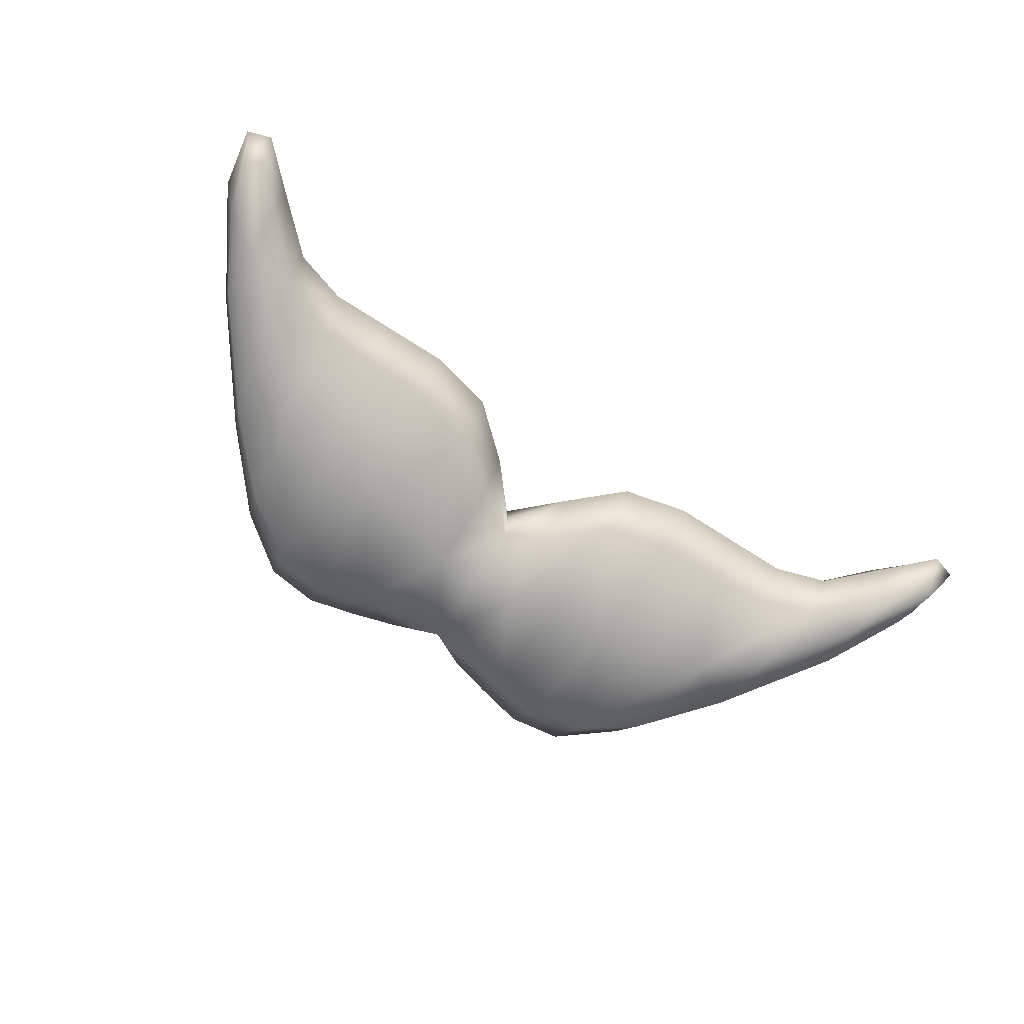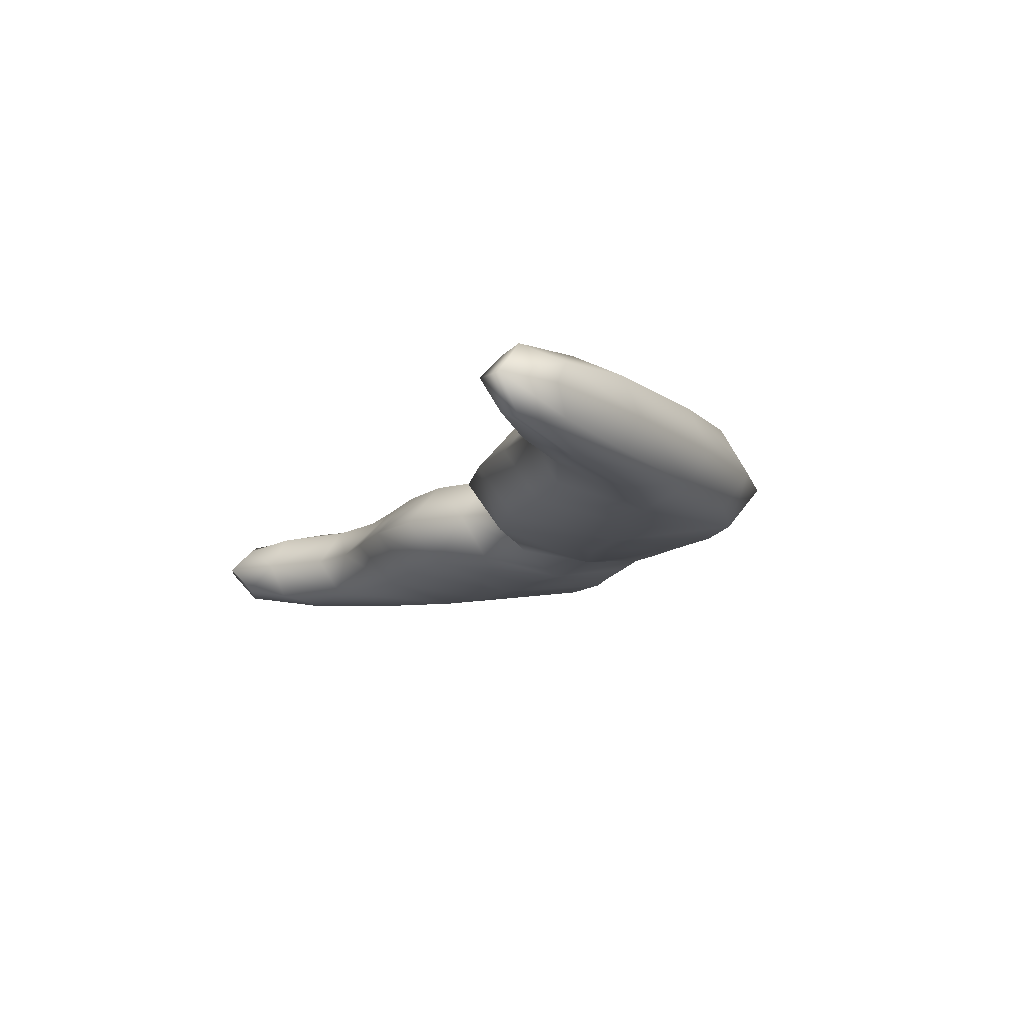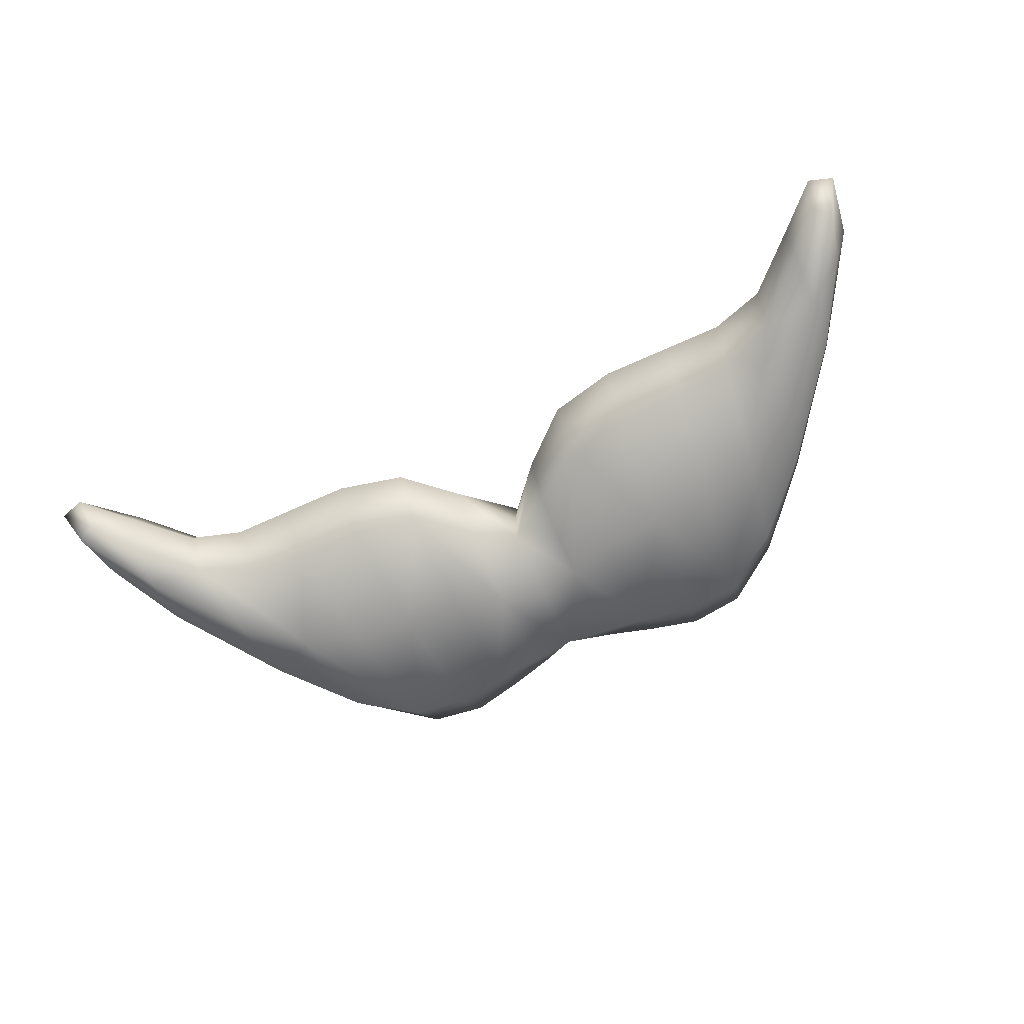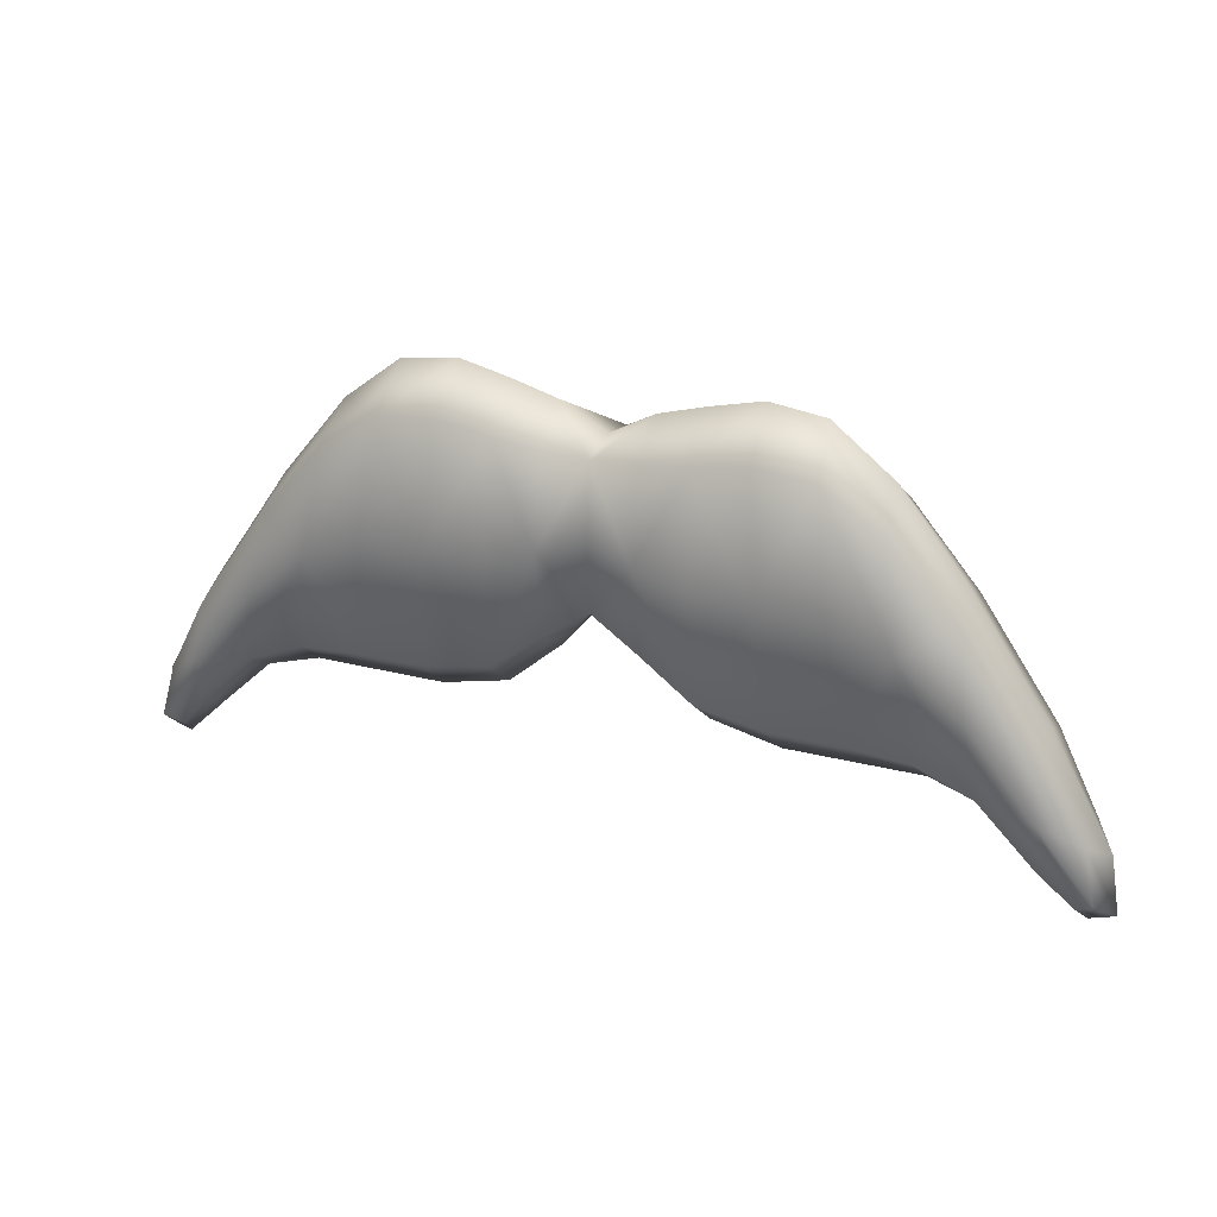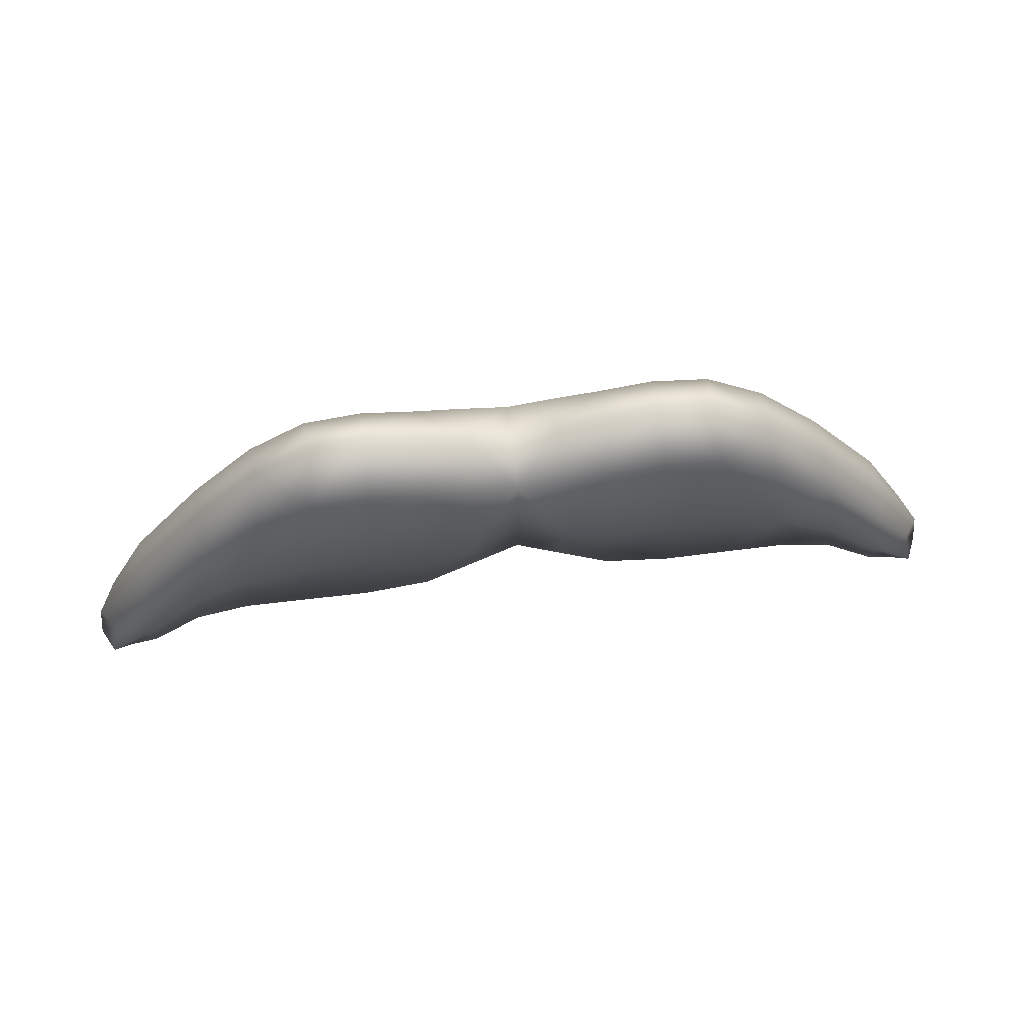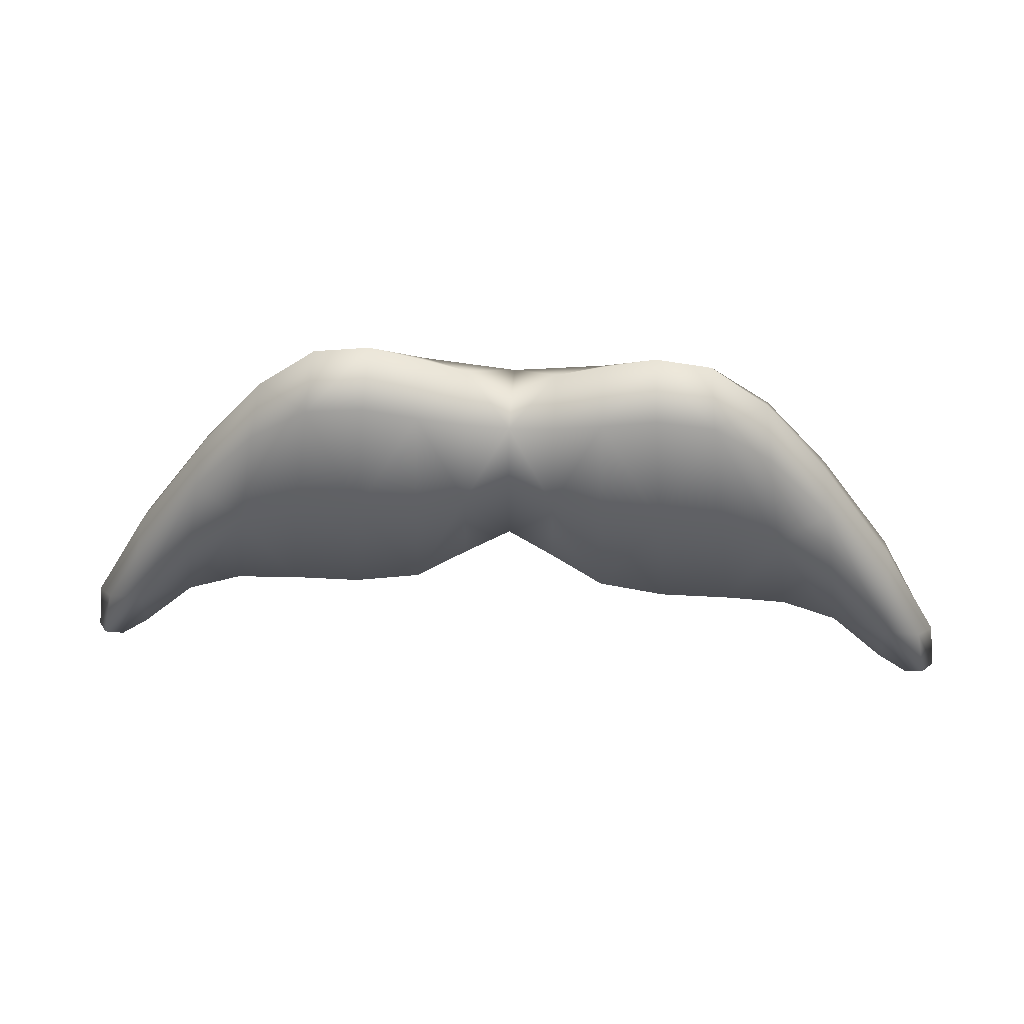
<metadata>
{"format":"obj","ext":"obj","renderer":"f3d","projection":"perspective","resolution":1024,"background":"white","views":[{"elev":-72.8,"azim":147.5,"up":"+Y"},{"elev":-13.7,"azim":-112.7,"up":"+Y"},{"elev":-67.4,"azim":-155.5,"up":"+Y"},{"elev":26.6,"azim":21.7,"up":"+Z"},{"elev":66.5,"azim":-7.0,"up":"+Z"},{"elev":44.7,"azim":3.7,"up":"+Z"}]}
</metadata>
<code>
g Fletch_Mustache
v -0.1821 -0.3674 0.1231
v -0.1471 -0.3854 0.1658
v -0.1823 -0.3839 0.1153
v -0.1829 -0.3895 0.0919
v -0.2019 -0.3792 0.07973
v -0.1526 -0.3914 0.1306
v -0.1251 -0.3933 0.1533
v -0.1176 -0.3868 0.1997
v -0.09116 -0.3879 0.2178
v -0.1581 -0.3854 0.09548
v -0.1836 -0.3839 0.06847
v -0.1326 -0.3868 0.1069
v -0.1992 -0.3792 0.05211
v -0.2067 -0.383 0.05683
v -0.2147 -0.3674 0.04514
v -0.2032 -0.3674 0.04138
v -0.1053 -0.3879 0.1094
v -0.09823 -0.3948 0.1636
v -0.06973 -0.3953 0.1653
v -0.06539 -0.3883 0.2207
v -0.04131 -0.3883 0.2168
v -0.06395 -0.3674 0.2392
v -0.08881 -0.3674 0.2358
v -0.04085 -0.3674 0.2337
v -0.01989 -0.3674 0.2277
v -0.01997 -0.3883 0.2142
v -0.02021 -0.3953 0.1738
v 0 -0.3876 0.2125
v 0 -0.3674 0.2167
v 0 -0.3897 0.1806
v 0 -0.3876 0.1475
v -0.02045 -0.3883 0.1334
v -0.04408 -0.3883 0.1154
v -0.0427 -0.3953 0.1661
v -0.07407 -0.3883 0.1098
v -0.07551 -0.3674 0.09134
v -0.04455 -0.3674 0.0985
v -0.1076 -0.3674 0.09135
v -0.1352 -0.3674 0.09141
v -0.1821 -0.3674 0.1231
v -0.1823 -0.3839 0.1153
v -0.2019 -0.3792 0.07973
v -0.2102 -0.3674 0.07228
v -0.2147 -0.3674 0.04514
v -0.2067 -0.383 0.05683
v -0.1829 -0.3895 0.0919
v -0.2019 -0.3555 0.07973
v -0.2067 -0.3517 0.05683
v -0.1823 -0.3508 0.1153
v -0.1471 -0.3493 0.1658
v -0.1453 -0.3674 0.1775
v -0.1151 -0.3674 0.2152
v -0.1471 -0.3854 0.1658
v -0.1176 -0.3479 0.1997
v -0.1176 -0.3868 0.1997
v -0.09116 -0.3468 0.2178
v -0.09116 -0.3879 0.2178
v -0.08881 -0.3674 0.2358
v -0.2147 -0.3674 0.04514
v -0.2032 -0.3674 0.04138
v -0.1992 -0.3555 0.05211
v -0.2067 -0.3517 0.05683
v -0.1829 -0.3452 0.0919
v -0.1836 -0.3508 0.06847
v -0.2019 -0.3555 0.07973
v -0.1823 -0.3508 0.1153
v -0.1581 -0.3493 0.09548
v -0.1471 -0.3493 0.1658
v -0.1526 -0.3433 0.1306
v -0.1251 -0.3414 0.1533
v -0.1176 -0.3479 0.1997
v -0.09116 -0.3468 0.2178
v -0.1326 -0.3479 0.1069
v -0.1053 -0.3468 0.1094
v -0.1352 -0.3674 0.09141
v -0.1599 -0.3674 0.08376
v -0.1076 -0.3674 0.09135
v -0.07551 -0.3674 0.09134
v -0.09823 -0.3399 0.1636
v -0.06973 -0.3394 0.1653
v -0.07407 -0.3464 0.1098
v -0.04408 -0.3464 0.1154
v -0.04455 -0.3674 0.0985
v -0.06539 -0.3464 0.2207
v -0.06395 -0.3674 0.2392
v -0.08881 -0.3674 0.2358
v -0.04131 -0.3464 0.2168
v -0.04085 -0.3674 0.2337
v -0.01989 -0.3674 0.2277
v -0.0427 -0.3394 0.1661
v -0.02021 -0.3394 0.1738
v -0.02045 -0.3464 0.1334
v -0.01997 -0.3464 0.2142
v 0 -0.3471 0.1475
v 0 -0.3471 0.2125
v 0 -0.345 0.1806
v -0.1352 -0.3674 0.09141
v -0.1326 -0.3868 0.1069
v -0.1053 -0.3879 0.1094
v -0.1581 -0.3854 0.09548
v -0.1599 -0.3674 0.08376
v -0.1838 -0.3674 0.06067
v -0.1581 -0.3493 0.09548
v -0.1836 -0.3839 0.06847
v -0.1836 -0.3508 0.06847
v -0.1992 -0.3792 0.05211
v -0.1992 -0.3555 0.05211
v -0.2032 -0.3674 0.04138
v -0.01989 -0.3674 0.2277
v 0 -0.3471 0.2125
v 0 -0.3674 0.2167
v -0.01997 -0.3464 0.2142
v -0.04131 -0.3464 0.2168
v 0.2147 -0.3674 0.04514
v 0.2067 -0.383 0.05683
v 0.2019 -0.3792 0.07973
v 0.2102 -0.3674 0.07228
v 0.1821 -0.3674 0.1231
v 0.1823 -0.3839 0.1153
v 0.1471 -0.3854 0.1658
v 0.2019 -0.3555 0.07973
v 0.2067 -0.3517 0.05683
v 0.1823 -0.3508 0.1153
v 0.1471 -0.3493 0.1658
v 0.1453 -0.3674 0.1775
v 0.1151 -0.3674 0.2152
v 0.1176 -0.3868 0.1997
v 0.09116 -0.3879 0.2178
v 0.1176 -0.3479 0.1997
v 0.09116 -0.3468 0.2178
v 0.08881 -0.3674 0.2358
v 0.2147 -0.3674 0.04514
v 0.2032 -0.3674 0.04138
v 0.1992 -0.3792 0.05211
v 0.2067 -0.383 0.05683
v 0.1829 -0.3895 0.0919
v 0.1836 -0.3839 0.06847
v 0.2019 -0.3792 0.07973
v 0.1823 -0.3839 0.1153
v 0.1581 -0.3854 0.09548
v 0.1471 -0.3854 0.1658
v 0.1526 -0.3914 0.1306
v 0.1251 -0.3933 0.1533
v 0.1176 -0.3868 0.1997
v 0.09116 -0.3879 0.2178
v 0.1326 -0.3868 0.1069
v 0.1053 -0.3879 0.1094
v 0.1352 -0.3674 0.09141
v 0.1076 -0.3674 0.09135
v 0.07551 -0.3674 0.09134
v 0.09823 -0.3948 0.1636
v 0.06973 -0.3953 0.1653
v 0.07407 -0.3883 0.1098
v 0.04408 -0.3883 0.1154
v 0.04455 -0.3674 0.0985
v 0.02053 -0.3674 0.12
v 0.02045 -0.3883 0.1334
v 0.02021 -0.3953 0.1738
v 0 -0.3876 0.1475
v 0 -0.3897 0.1806
v 0 -0.3876 0.2125
v 0.0427 -0.3953 0.1661
v 0.04131 -0.3883 0.2168
v 0.01997 -0.3883 0.2142
v 0.01989 -0.3674 0.2277
v 0 -0.3674 0.2167
v 0.04085 -0.3674 0.2337
v 0.06395 -0.3674 0.2392
v 0.06539 -0.3883 0.2207
v 0.08881 -0.3674 0.2358
v 0.1151 -0.3674 0.2152
v 0.2147 -0.3674 0.04514
v 0.1992 -0.3555 0.05211
v 0.2032 -0.3674 0.04138
v 0.2067 -0.3517 0.05683
v 0.1829 -0.3452 0.0919
v 0.2019 -0.3555 0.07973
v 0.1836 -0.3508 0.06847
v 0.1823 -0.3508 0.1153
v 0.1581 -0.3493 0.09548
v 0.1471 -0.3493 0.1658
v 0.1526 -0.3433 0.1306
v 0.1251 -0.3414 0.1533
v 0.1176 -0.3479 0.1997
v 0.09116 -0.3468 0.2178
v 0.1326 -0.3479 0.1069
v 0.1053 -0.3468 0.1094
v 0.1352 -0.3674 0.09141
v 0.1599 -0.3674 0.08376
v 0.1076 -0.3674 0.09135
v 0.07551 -0.3674 0.09134
v 0.09823 -0.3399 0.1636
v 0.06973 -0.3394 0.1653
v 0.07407 -0.3464 0.1098
v 0.04408 -0.3464 0.1154
v 0.06539 -0.3464 0.2207
v 0.04131 -0.3464 0.2168
v 0.06395 -0.3674 0.2392
v 0.08881 -0.3674 0.2358
v 0.04085 -0.3674 0.2337
v 0.01989 -0.3674 0.2277
v 0.0427 -0.3394 0.1661
v 0.02021 -0.3394 0.1738
v 0.02045 -0.3464 0.1334
v 0 -0.3471 0.1475
v 0 -0.345 0.1806
v 0 -0.3471 0.2125
v 0 -0.3674 0.2167
v 0.01997 -0.3464 0.2142
v 0.02053 -0.3674 0.12
v 0 -0.3674 0.1444
v 0 -0.3876 0.1475
v 0 -0.3471 0.1475
v 0.02045 -0.3464 0.1334
v 0.04408 -0.3464 0.1154
v 0.04455 -0.3674 0.0985
v 0.07551 -0.3674 0.09134
v 0.1352 -0.3674 0.09141
v 0.1581 -0.3854 0.09548
v 0.1599 -0.3674 0.08376
v 0.1838 -0.3674 0.06067
v 0.1581 -0.3493 0.09548
v 0.1836 -0.3839 0.06847
v 0.1836 -0.3508 0.06847
v 0.1992 -0.3792 0.05211
v 0.1992 -0.3555 0.05211
v 0.2032 -0.3674 0.04138
v -0.02053 -0.3674 0.12
v -0.04408 -0.3883 0.1154
v -0.02045 -0.3883 0.1334
v -0.04455 -0.3674 0.0985
v 0 -0.3876 0.1475
v -0.04408 -0.3464 0.1154
v 0 -0.3674 0.1444
v -0.02045 -0.3464 0.1334
v 0 -0.3471 0.1475
v 0 -0.3674 0.185
v 0 -0.345 0.1806
v 0 -0.3471 0.2125
v 0 -0.3674 0.2167
v 0 -0.3471 0.1475
v 0 -0.3876 0.2125
v 0 -0.3674 0.1444
v 0 -0.3897 0.1806
v 0 -0.3876 0.1475
g Fletch_Mustache_0
f 3 2 1
f 2 3 4
f 3 5 4
f 6 2 4
f 2 6 7
f 8 2 7
f 9 8 7
f 10 6 4
f 6 10 7
f 11 10 4
f 10 12 7
f 13 11 4
f 14 13 4
f 13 14 15
f 16 13 15
f 12 17 7
f 18 9 7
f 17 18 7
f 9 18 19
f 18 17 19
f 20 9 19
f 21 20 19
f 9 20 22
f 20 21 22
f 23 9 22
f 21 24 22
f 24 21 25
f 21 26 25
f 26 21 27
f 26 28 25
f 28 26 27
f 28 29 25
f 30 28 27
f 31 30 27
f 32 31 27
f 33 32 27
f 21 34 27
f 34 33 27
f 34 21 19
f 33 34 19
f 35 33 19
f 17 35 19
f 33 35 36
f 35 17 36
f 37 33 36
f 17 38 36
f 38 17 39
f 42 41 40
f 43 42 40
f 42 43 44
f 45 42 44
f 42 45 46
f 43 47 44
f 47 43 40
f 47 48 44
f 49 47 40
f 50 49 40
f 51 50 40
f 50 51 52
f 53 51 40
f 51 53 52
f 54 50 52
f 53 55 52
f 56 54 52
f 55 57 52
f 58 56 52
f 57 58 52
f 61 60 59
f 62 61 59
f 61 62 63
f 64 61 63
f 62 65 63
f 65 66 63
f 67 64 63
f 66 68 63
f 68 69 63
f 69 67 63
f 69 68 70
f 67 69 70
f 68 71 70
f 71 72 70
f 73 67 70
f 74 73 70
f 67 73 75
f 73 74 75
f 76 67 75
f 74 77 75
f 77 74 78
f 72 79 70
f 79 74 70
f 74 79 80
f 79 72 80
f 74 81 78
f 81 74 80
f 81 82 78
f 82 81 80
f 82 83 78
f 72 84 80
f 84 72 85
f 72 86 85
f 87 84 85
f 84 87 80
f 88 87 85
f 87 88 89
f 90 82 80
f 87 90 80
f 82 90 91
f 90 87 91
f 92 82 91
f 87 93 91
f 94 92 91
f 93 95 91
f 96 94 91
f 95 96 91
f 99 98 97
f 98 100 97
f 100 101 97
f 101 100 102
f 103 101 102
f 100 104 102
f 105 103 102
f 104 106 102
f 107 105 102
f 106 108 102
f 108 107 102
f 111 110 109
f 110 112 109
f 112 113 109
f 116 115 114
f 117 116 114
f 116 117 118
f 119 116 118
f 120 119 118
f 121 117 114
f 117 121 118
f 122 121 114
f 121 123 118
f 123 124 118
f 125 120 118
f 124 125 118
f 120 125 126
f 125 124 126
f 127 120 126
f 128 127 126
f 124 129 126
f 129 130 126
f 130 131 126
f 134 133 132
f 135 134 132
f 134 135 136
f 137 134 136
f 135 138 136
f 138 139 136
f 140 137 136
f 139 141 136
f 141 142 136
f 142 140 136
f 142 141 143
f 140 142 143
f 141 144 143
f 144 145 143
f 146 140 143
f 147 146 143
f 140 146 148
f 146 147 148
f 147 149 148
f 149 147 150
f 145 151 143
f 151 147 143
f 147 151 152
f 151 145 152
f 147 153 150
f 153 147 152
f 153 154 150
f 154 153 152
f 154 155 150
f 155 154 156
f 154 157 156
f 157 154 158
f 157 159 156
f 159 157 158
f 160 159 158
f 161 160 158
f 162 154 152
f 154 162 158
f 163 162 152
f 162 163 158
f 164 161 158
f 163 164 158
f 161 164 165
f 164 163 165
f 166 161 165
f 163 167 165
f 167 163 168
f 169 163 152
f 163 169 168
f 145 169 152
f 169 145 168
f 145 170 168
f 170 145 171
f 174 173 172
f 173 175 172
f 175 173 176
f 177 175 176
f 173 178 176
f 179 177 176
f 178 180 176
f 181 179 176
f 182 181 176
f 180 182 176
f 181 182 183
f 182 180 183
f 184 181 183
f 185 184 183
f 180 186 183
f 186 187 183
f 186 180 188
f 187 186 188
f 180 189 188
f 190 187 188
f 187 190 191
f 192 185 183
f 187 192 183
f 192 187 193
f 185 192 193
f 194 187 191
f 187 194 193
f 195 194 191
f 194 195 193
f 196 185 193
f 197 196 193
f 185 196 198
f 196 197 198
f 199 185 198
f 197 200 198
f 200 197 201
f 195 202 193
f 202 197 193
f 202 195 203
f 197 202 203
f 195 204 203
f 204 205 203
f 205 206 203
f 206 207 203
f 207 208 201
f 209 197 203
f 197 209 201
f 207 209 203
f 209 207 201
f 212 211 210
f 211 213 210
f 213 214 210
f 214 215 210
f 215 216 210
f 216 215 217
f 220 219 218
f 219 220 221
f 220 222 221
f 223 219 221
f 222 224 221
f 225 223 221
f 224 226 221
f 227 225 221
f 226 227 221
f 230 229 228
f 229 231 228
f 232 230 228
f 231 233 228
f 234 232 228
f 233 235 228
f 236 234 228
f 235 236 228
f 239 238 237
f 240 239 237
f 238 241 237
f 242 240 237
f 241 243 237
f 244 242 237
f 243 245 237
f 245 244 237

</code>
